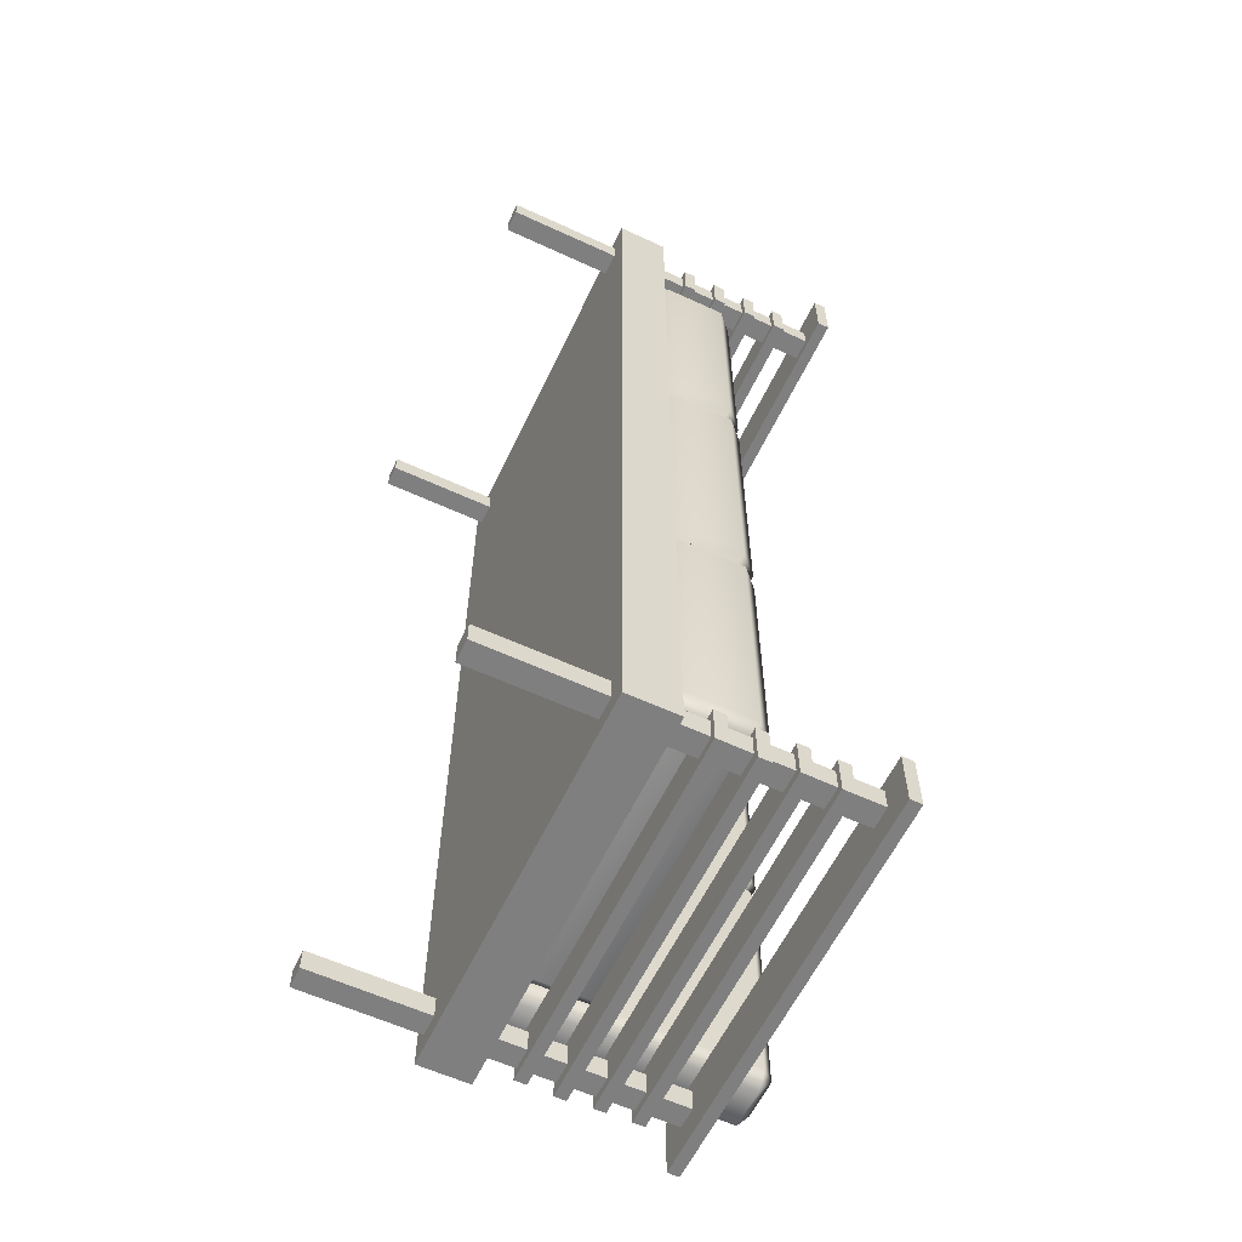
<metadata>
{"format":"obj","ext":"obj","renderer":"f3d","projection":"perspective","resolution":1024,"background":"white","views":[{"elev":-59.8,"azim":64.7,"up":"+Z"}]}
</metadata>
<code>
g polySurface36
v -0.5295 0.2797 1.342
v -0.5295 0.314 1.342
v 0.5295 0.314 1.342
v 0.5295 0.2797 1.342
v -0.5295 0.314 1.342
v -0.5295 0.314 1.226
v 0.5295 0.314 1.226
v 0.5295 0.314 1.342
v -0.5295 0.314 1.226
v -0.5295 0.2797 1.226
v 0.5295 0.2797 1.226
v 0.5295 0.314 1.226
v -0.5295 0.2797 1.226
v -0.5295 0.2797 1.342
v 0.5295 0.2797 1.342
v 0.5295 0.2797 1.226
v 0.5295 0.2797 1.342
v 0.5295 0.314 1.342
v 0.5295 0.314 1.226
v 0.5295 0.2797 1.226
v -0.5295 0.2797 1.226
v -0.5295 0.314 1.226
v -0.5295 0.314 1.342
v -0.5295 0.2797 1.342
v -0.5295 0.2797 -1.224
v -0.5295 0.314 -1.224
v 0.5295 0.314 -1.224
v 0.5295 0.2797 -1.224
v -0.5295 0.314 -1.224
v -0.5295 0.314 -1.34
v 0.5295 0.314 -1.34
v 0.5295 0.314 -1.224
v -0.5295 0.314 -1.34
v -0.5295 0.2797 -1.34
v 0.5295 0.2797 -1.34
v 0.5295 0.314 -1.34
v -0.5295 0.2797 -1.34
v -0.5295 0.2797 -1.224
v 0.5295 0.2797 -1.224
v 0.5295 0.2797 -1.34
v 0.5295 0.2797 -1.224
v 0.5295 0.314 -1.224
v 0.5295 0.314 -1.34
v 0.5295 0.2797 -1.34
v -0.5295 0.2797 -1.34
v -0.5295 0.314 -1.34
v -0.5295 0.314 -1.224
v -0.5295 0.2797 -1.224
v -0.5295 0.1772 -1.224
v -0.5295 0.2115 -1.224
v 0.5295 0.2115 -1.224
v 0.5295 0.1772 -1.224
v -0.5295 0.2115 -1.224
v -0.5295 0.2115 -1.34
v 0.5295 0.2115 -1.34
v 0.5295 0.2115 -1.224
v -0.5295 0.2115 -1.34
v -0.5295 0.1772 -1.34
v 0.5295 0.1772 -1.34
v 0.5295 0.2115 -1.34
v -0.5295 0.1772 -1.34
v -0.5295 0.1772 -1.224
v 0.5295 0.1772 -1.224
v 0.5295 0.1772 -1.34
v 0.5295 0.1772 -1.224
v 0.5295 0.2115 -1.224
v 0.5295 0.2115 -1.34
v 0.5295 0.1772 -1.34
v -0.5295 0.1772 -1.34
v -0.5295 0.2115 -1.34
v -0.5295 0.2115 -1.224
v -0.5295 0.1772 -1.224
v -0.4072 0.5627 1.22
v -0.5294 0.5627 1.22
v -0.5294 0.5993 1.171
v -0.4072 0.5993 1.171
v -0.3743 0.5627 1.171
v -0.5294 0.5993 0.462
v -0.4072 0.5993 0.462
v -0.4169 0.5782 0.4272
v -0.5198 0.5782 0.4272
v -0.5294 0.5993 0.3925
v -0.3743 0.5627 0.462
v -0.4072 0.5993 0.3925
v -0.5294 0.5993 -0.3921
v -0.3892 0.5436 0.4272
v -0.3743 -0.08942 0.462
v -0.3743 0.5627 0.3925
v -0.4072 0.5993 -0.3921
v -0.3743 0.5627 -0.3921
v -0.3892 0.5436 -0.4268
v -0.4169 0.5782 -0.4268
v -0.5198 0.5782 -0.4268
v -0.5294 0.5993 -0.4615
v -0.3743 -0.08942 0.3925
v -0.4072 0.5993 -0.4615
v -0.3892 -0.0703 0.4272
v -0.3743 -0.08942 -0.3921
v -0.4072 0.5993 -1.171
v -0.5294 0.5993 -1.171
v -0.5294 0.5627 -1.22
v -0.4072 0.5627 -1.22
v -0.3743 0.5627 -1.171
v -0.3743 0.5627 -0.4615
v -0.3743 -0.08942 -1.171
v -0.4072 0.5627 -1.22
v -0.3743 -0.08942 -0.4615
v -0.4072 -0.08942 -1.22
v -0.5294 -0.08942 -1.22
v -0.5294 0.5627 -1.22
v -0.3892 -0.0703 -0.4268
v -0.4169 -0.1049 -0.4268
v -0.4072 -0.126 -1.171
v -0.4072 -0.08942 -1.22
v -0.5294 -0.126 -1.171
v -0.5294 -0.08942 -1.22
v -0.5294 -0.126 -0.4615
v -0.4072 -0.126 -0.4615
v -0.5198 -0.1049 -0.4268
v -0.5294 -0.126 -0.3921
v -0.4072 -0.126 -0.3921
v -0.5294 -0.126 0.3925
v -0.4072 -0.126 0.3925
v -0.4169 -0.1049 0.4272
v -0.5198 -0.1049 0.4272
v -0.5294 -0.126 0.462
v -0.4072 -0.126 0.462
v -0.4072 -0.126 1.171
v -0.5294 -0.126 1.171
v -0.5294 -0.08942 1.22
v -0.4072 -0.08942 1.22
v -0.3743 -0.08942 1.171
v -0.4072 -0.08942 1.22
v -0.4072 0.5627 1.22
v -0.5294 0.5627 1.22
v -0.5294 -0.08942 1.22
v -0.5963 0.4023 1.39
v -0.5963 0.4366 1.39
v 0.5963 0.4366 1.39
v 0.5963 0.4023 1.39
v -0.5963 0.4366 1.39
v -0.5963 0.4366 1.223
v 0.5963 0.4366 1.223
v 0.5963 0.4366 1.39
v -0.5963 0.4366 1.223
v -0.5963 0.4023 1.223
v 0.5963 0.4023 1.223
v 0.5963 0.4366 1.223
v -0.5963 0.4023 1.223
v -0.5963 0.4023 1.39
v 0.5963 0.4023 1.39
v 0.5963 0.4023 1.223
v 0.5963 0.4023 1.39
v 0.5963 0.4366 1.39
v 0.5963 0.4366 1.223
v 0.5963 0.4023 1.223
v -0.5963 0.4023 1.223
v -0.5963 0.4366 1.223
v -0.5963 0.4366 1.39
v -0.5963 0.4023 1.39
v -0.5587 -0.2655 1.37
v -0.5587 -0.1202 1.37
v 0.5661 -0.1202 1.37
v 0.5661 -0.2655 1.37
v -0.5587 -0.1202 1.37
v -0.5587 -0.1202 -1.37
v 0.5661 -0.1202 -1.37
v 0.5661 -0.1202 1.37
v -0.5587 -0.1202 -1.37
v -0.5587 -0.2655 -1.37
v 0.5661 -0.2655 -1.37
v 0.5661 -0.1202 -1.37
v -0.5587 -0.2655 -1.37
v -0.5587 -0.2655 1.37
v 0.5661 -0.2655 1.37
v 0.5661 -0.2655 -1.37
v 0.5661 -0.2655 1.37
v 0.5661 -0.1202 1.37
v 0.5661 -0.1202 -1.37
v 0.5661 -0.2655 -1.37
v -0.5587 -0.2655 -1.37
v -0.5587 -0.1202 -1.37
v -0.5587 -0.1202 1.37
v -0.5587 -0.2655 1.37
v 0.4512 -0.5993 -1.251
v 0.4512 0.4213 -1.251
v 0.5146 0.4213 -1.251
v 0.5146 -0.5993 -1.251
v 0.4512 0.4213 -1.314
v 0.4512 -0.5993 -1.314
v 0.5146 -0.5993 -1.314
v 0.5146 0.4213 -1.314
v 0.4512 -0.5993 -1.314
v 0.4512 -0.5993 -1.251
v 0.5146 -0.5993 -1.251
v 0.5146 -0.5993 -1.314
v 0.5146 -0.5993 -1.251
v 0.5146 0.4213 -1.251
v 0.5146 0.4213 -1.314
v 0.5146 -0.5993 -1.314
v 0.4512 -0.5993 -1.314
v 0.4512 0.4213 -1.314
v 0.4512 0.4213 -1.251
v 0.4512 -0.5993 -1.251
v 0.4512 -0.5993 1.316
v 0.4512 0.4213 1.316
v 0.5146 0.4213 1.316
v 0.5146 -0.5993 1.316
v 0.4512 0.4213 1.253
v 0.4512 -0.5993 1.253
v 0.5146 -0.5993 1.253
v 0.5146 0.4213 1.253
v 0.4512 -0.5993 1.253
v 0.4512 -0.5993 1.316
v 0.5146 -0.5993 1.316
v 0.5146 -0.5993 1.253
v 0.5146 -0.5993 1.316
v 0.5146 0.4213 1.316
v 0.5146 0.4213 1.253
v 0.5146 -0.5993 1.253
v 0.4512 -0.5993 1.253
v 0.4512 0.4213 1.253
v 0.4512 0.4213 1.316
v 0.4512 -0.5993 1.316
v -0.5963 0.4023 -1.223
v -0.5963 0.4366 -1.223
v 0.5963 0.4366 -1.223
v 0.5963 0.4023 -1.223
v -0.5963 0.4366 -1.223
v -0.5963 0.4366 -1.39
v 0.5963 0.4366 -1.39
v 0.5963 0.4366 -1.223
v -0.5963 0.4366 -1.39
v -0.5963 0.4023 -1.39
v 0.5963 0.4023 -1.39
v 0.5963 0.4366 -1.39
v -0.5963 0.4023 -1.39
v -0.5963 0.4023 -1.223
v 0.5963 0.4023 -1.223
v 0.5963 0.4023 -1.39
v 0.5963 0.4023 -1.223
v 0.5963 0.4366 -1.223
v 0.5963 0.4366 -1.39
v 0.5963 0.4023 -1.39
v -0.5963 0.4023 -1.39
v -0.5963 0.4366 -1.39
v -0.5963 0.4366 -1.223
v -0.5963 0.4023 -1.223
v -0.5144 -0.5993 1.316
v -0.5144 0.4213 1.316
v -0.451 0.4213 1.316
v -0.451 -0.5993 1.316
v -0.5144 0.4213 1.253
v -0.5144 -0.5993 1.253
v -0.451 -0.5993 1.253
v -0.451 0.4213 1.253
v -0.5144 -0.5993 1.253
v -0.5144 -0.5993 1.316
v -0.451 -0.5993 1.316
v -0.451 -0.5993 1.253
v -0.451 -0.5993 1.316
v -0.451 0.4213 1.316
v -0.451 0.4213 1.253
v -0.451 -0.5993 1.253
v -0.5144 -0.5993 1.253
v -0.5144 0.4213 1.253
v -0.5144 0.4213 1.316
v -0.5144 -0.5993 1.316
v -0.3745 -0.08316 1.171
v -0.3254 0.09923 1.22
v -0.3254 -0.08316 1.22
v -0.3745 0.09923 1.171
v -0.3254 0.1483 1.171
v -0.3745 0.09923 0.462
v -0.3745 -0.08316 0.462
v -0.3462 -0.06874 0.4272
v -0.3254 0.1483 0.462
v -0.3462 0.08481 0.4272
v -0.3745 0.09923 0.3925
v -0.3745 -0.08316 0.3925
v -0.3745 -0.08316 -0.3921
v -0.3745 0.09923 -0.3921
v -0.3462 -0.06874 -0.4268
v -0.3254 0.1483 0.3925
v -0.2998 0.1261 0.4272
v 0.4405 0.1261 0.4272
v -0.3254 0.1483 -0.3921
v 0.4661 0.1483 0.462
v 0.5152 0.09923 0.462
v 0.4661 0.1483 1.171
v 0.4661 0.09923 1.22
v -0.3254 0.09923 1.22
v -0.3254 -0.08316 1.22
v 0.4661 -0.08316 1.22
v 0.4661 0.1483 0.3925
v 0.5152 0.09923 1.171
v 0.4661 0.09923 1.22
v 0.4661 -0.08316 1.22
v 0.5152 -0.08316 1.171
v 0.5152 -0.08316 0.462
v 0.4869 -0.06874 0.4272
v 0.4869 0.08481 0.4272
v 0.5152 0.09923 0.3925
v 0.5152 -0.08316 0.3925
v 0.5152 0.09923 -0.3921
v 0.5152 -0.08316 -0.3921
v 0.4869 -0.06874 -0.4268
v 0.4661 0.1483 -0.3921
v 0.4869 0.08481 -0.4268
v 0.4405 0.1261 -0.4268
v 0.5152 0.09923 -0.4615
v 0.5152 -0.08316 -0.4615
v 0.5152 -0.08316 -1.171
v 0.4661 0.1483 -0.4615
v -0.2998 0.1261 -0.4268
v 0.5152 0.09923 -1.171
v 0.4661 0.09923 -1.22
v 0.4661 -0.08316 -1.22
v 0.4661 0.1483 -1.171
v -0.3254 0.1483 -0.4615
v -0.3745 0.09923 -0.4615
v -0.3462 0.08481 -0.4268
v -0.3745 -0.08316 -0.4615
v -0.3745 -0.08316 -1.171
v -0.3745 0.09923 -1.171
v -0.3254 0.1483 -1.171
v -0.3254 0.09923 -1.22
v 0.4661 0.09923 -1.22
v 0.4661 -0.08316 -1.22
v -0.3745 0.09923 -1.171
v -0.3254 -0.08316 -1.22
v -0.3745 -0.08316 -1.171
v -0.5144 -0.5993 -1.251
v -0.5144 0.4213 -1.251
v -0.451 0.4213 -1.251
v -0.451 -0.5993 -1.251
v -0.5144 0.4213 -1.314
v -0.5144 -0.5993 -1.314
v -0.451 -0.5993 -1.314
v -0.451 0.4213 -1.314
v -0.5144 -0.5993 -1.314
v -0.5144 -0.5993 -1.251
v -0.451 -0.5993 -1.251
v -0.451 -0.5993 -1.314
v -0.451 -0.5993 -1.251
v -0.451 0.4213 -1.251
v -0.451 0.4213 -1.314
v -0.451 -0.5993 -1.314
v -0.5144 -0.5993 -1.314
v -0.5144 0.4213 -1.314
v -0.5144 0.4213 -1.251
v -0.5144 -0.5993 -1.251
v -0.5295 -0.02858 1.342
v -0.5295 0.005691 1.342
v 0.5295 0.005691 1.342
v 0.5295 -0.02858 1.342
v -0.5295 0.005691 1.342
v -0.5295 0.005691 1.226
v 0.5295 0.005691 1.226
v 0.5295 0.005691 1.342
v -0.5295 0.005691 1.226
v -0.5295 -0.02858 1.226
v 0.5295 -0.02858 1.226
v 0.5295 0.005691 1.226
v -0.5295 -0.02858 1.226
v -0.5295 -0.02858 1.342
v 0.5295 -0.02858 1.342
v 0.5295 -0.02858 1.226
v 0.5295 -0.02858 1.342
v 0.5295 0.005691 1.342
v 0.5295 0.005691 1.226
v 0.5295 -0.02858 1.226
v -0.5295 -0.02858 1.226
v -0.5295 0.005691 1.226
v -0.5295 0.005691 1.342
v -0.5295 -0.02858 1.342
v -0.5295 0.07431 -1.231
v -0.5295 0.1086 -1.231
v 0.5295 0.1086 -1.231
v 0.5295 0.07431 -1.231
v -0.5295 0.1086 -1.231
v -0.5295 0.1086 -1.347
v 0.5295 0.1086 -1.347
v 0.5295 0.1086 -1.231
v -0.5295 0.1086 -1.347
v -0.5295 0.07431 -1.347
v 0.5295 0.07431 -1.347
v 0.5295 0.1086 -1.347
v -0.5295 0.07431 -1.347
v -0.5295 0.07431 -1.231
v 0.5295 0.07431 -1.231
v 0.5295 0.07431 -1.347
v 0.5295 0.07431 -1.231
v 0.5295 0.1086 -1.231
v 0.5295 0.1086 -1.347
v 0.5295 0.07431 -1.347
v -0.5295 0.07431 -1.347
v -0.5295 0.1086 -1.347
v -0.5295 0.1086 -1.231
v -0.5295 0.07431 -1.231
v -0.5295 0.1772 1.342
v -0.5295 0.2115 1.342
v 0.5295 0.2115 1.342
v 0.5295 0.1772 1.342
v -0.5295 0.2115 1.342
v -0.5295 0.2115 1.226
v 0.5295 0.2115 1.226
v 0.5295 0.2115 1.342
v -0.5295 0.2115 1.226
v -0.5295 0.1772 1.226
v 0.5295 0.1772 1.226
v 0.5295 0.2115 1.226
v -0.5295 0.1772 1.226
v -0.5295 0.1772 1.342
v 0.5295 0.1772 1.342
v 0.5295 0.1772 1.226
v 0.5295 0.1772 1.342
v 0.5295 0.2115 1.342
v 0.5295 0.2115 1.226
v 0.5295 0.1772 1.226
v -0.5295 0.1772 1.226
v -0.5295 0.2115 1.226
v -0.5295 0.2115 1.342
v -0.5295 0.1772 1.342
v -0.5295 0.07431 1.342
v -0.5295 0.1086 1.342
v 0.5295 0.1086 1.342
v 0.5295 0.07431 1.342
v -0.5295 0.1086 1.342
v -0.5295 0.1086 1.226
v 0.5295 0.1086 1.226
v 0.5295 0.1086 1.342
v -0.5295 0.1086 1.226
v -0.5295 0.07431 1.226
v 0.5295 0.07431 1.226
v 0.5295 0.1086 1.226
v -0.5295 0.07431 1.226
v -0.5295 0.07431 1.342
v 0.5295 0.07431 1.342
v 0.5295 0.07431 1.226
v 0.5295 0.07431 1.342
v 0.5295 0.1086 1.342
v 0.5295 0.1086 1.226
v 0.5295 0.07431 1.226
v -0.5295 0.07431 1.226
v -0.5295 0.1086 1.226
v -0.5295 0.1086 1.342
v -0.5295 0.07431 1.342
v -0.5295 -0.02858 -1.224
v -0.5295 0.005691 -1.224
v 0.5295 0.005691 -1.224
v 0.5295 -0.02858 -1.224
v -0.5295 0.005691 -1.224
v -0.5295 0.005691 -1.34
v 0.5295 0.005691 -1.34
v 0.5295 0.005691 -1.224
v -0.5295 0.005691 -1.34
v -0.5295 -0.02858 -1.34
v 0.5295 -0.02858 -1.34
v 0.5295 0.005691 -1.34
v -0.5295 -0.02858 -1.34
v -0.5295 -0.02858 -1.224
v 0.5295 -0.02858 -1.224
v 0.5295 -0.02858 -1.34
v 0.5295 -0.02858 -1.224
v 0.5295 0.005691 -1.224
v 0.5295 0.005691 -1.34
v 0.5295 -0.02858 -1.34
v -0.5295 -0.02858 -1.34
v -0.5295 0.005691 -1.34
v -0.5295 0.005691 -1.224
v -0.5295 -0.02858 -1.224
v -0.5623 -0.08942 -1.171
v -0.5294 -0.126 -0.4615
v -0.5294 -0.126 -1.171
v -0.5294 -0.08942 -1.22
v -0.5623 0.5627 -1.171
v -0.5294 0.5627 -1.22
v -0.5294 0.5993 -1.171
v -0.5623 -0.08942 -0.4615
v -0.5623 0.5627 -0.4615
v -0.5294 0.5993 -0.4615
v -0.5198 0.5782 -0.4268
v -0.5475 -0.0703 -0.4268
v -0.5198 -0.1049 -0.4268
v -0.5294 -0.126 -0.3921
v -0.5475 0.5436 -0.4268
v -0.5623 -0.08942 -0.3921
v -0.5294 -0.126 0.3925
v -0.5623 0.5627 -0.3921
v -0.5294 0.5993 -0.3921
v -0.5623 0.5627 0.3925
v -0.5294 0.5993 0.3925
v -0.5475 0.5436 0.4272
v -0.5198 0.5782 0.4272
v -0.5294 0.5993 0.462
v -0.5623 -0.08942 0.3925
v -0.5198 -0.1049 0.4272
v -0.5475 -0.0703 0.4272
v -0.5623 -0.08942 0.462
v -0.5294 -0.126 0.462
v -0.5294 -0.126 1.171
v -0.5623 0.5627 0.462
v -0.5623 -0.08942 1.171
v -0.5294 -0.08942 1.22
v -0.5294 0.5627 1.22
v -0.5623 0.5627 1.171
v -0.5294 0.5993 1.171
v -0.3254 -0.1323 1.171
v -0.3745 -0.08316 0.462
v -0.3745 -0.08316 1.171
v -0.3254 -0.08316 1.22
v 0.4661 -0.1323 1.171
v 0.4661 -0.08316 1.22
v 0.5152 -0.08316 1.171
v -0.3254 -0.1323 0.462
v 0.4661 -0.1323 0.462
v 0.5152 -0.08316 0.462
v 0.4869 -0.06874 0.4272
v -0.2998 -0.1101 0.4272
v -0.3462 -0.06874 0.4272
v -0.3745 -0.08316 0.3925
v 0.4405 -0.1101 0.4272
v -0.3254 -0.1323 0.3925
v -0.3745 -0.08316 -0.3921
v 0.4661 -0.1323 0.3925
v 0.5152 -0.08316 0.3925
v 0.4661 -0.1323 -0.3921
v 0.5152 -0.08316 -0.3921
v 0.4405 -0.1101 -0.4268
v 0.4869 -0.06874 -0.4268
v 0.5152 -0.08316 -0.4615
v -0.3254 -0.1323 -0.3921
v -0.3462 -0.06874 -0.4268
v -0.2998 -0.1101 -0.4268
v -0.3254 -0.1323 -0.4615
v -0.3745 -0.08316 -0.4615
v -0.3745 -0.08316 -1.171
v 0.4661 -0.1323 -0.4615
v -0.3254 -0.1323 -1.171
v -0.3254 -0.08316 -1.22
v 0.4661 -0.08316 -1.22
v 0.4661 -0.1323 -1.171
v 0.5152 -0.08316 -1.171
g polySurface36_0
f 3 2 1
f 4 3 1
f 7 6 5
f 8 7 5
f 11 10 9
f 12 11 9
f 15 14 13
f 16 15 13
f 19 18 17
f 20 19 17
f 23 22 21
f 24 23 21
f 27 26 25
f 28 27 25
f 31 30 29
f 32 31 29
f 35 34 33
f 36 35 33
f 39 38 37
f 40 39 37
f 43 42 41
f 44 43 41
f 47 46 45
f 48 47 45
f 51 50 49
f 52 51 49
f 55 54 53
f 56 55 53
f 59 58 57
f 60 59 57
f 63 62 61
f 64 63 61
f 67 66 65
f 68 67 65
f 71 70 69
f 72 71 69
f 75 74 73
f 76 75 73
f 73 77 76
f 78 75 76
f 79 78 76
f 78 79 80
f 81 78 80
f 81 80 82
f 83 79 76
f 77 83 76
f 80 79 83
f 80 84 82
f 82 84 85
f 86 80 83
f 83 77 87
f 86 83 87
f 88 84 80
f 86 88 80
f 84 89 85
f 88 90 84
f 90 89 84
f 89 90 91
f 85 89 92
f 92 89 91
f 93 85 92
f 93 92 94
f 95 88 86
f 88 95 90
f 92 96 94
f 92 91 96
f 97 86 87
f 97 95 86
f 95 98 90
f 91 90 98
f 96 99 94
f 99 100 94
f 100 99 101
f 99 102 101
f 102 99 103
f 99 96 103
f 96 104 103
f 91 104 96
f 103 104 105
f 106 103 105
f 107 104 91
f 104 107 105
f 108 106 105
f 106 108 109
f 110 106 109
f 111 107 91
f 111 112 107
f 111 91 98
f 111 98 112
f 105 107 113
f 114 105 113
f 114 113 115
f 116 114 115
f 117 115 113
f 107 118 113
f 118 117 113
f 112 118 107
f 117 118 112
f 119 117 112
f 119 112 120
f 98 121 112
f 112 121 120
f 98 95 121
f 120 121 122
f 95 123 121
f 121 123 122
f 123 95 97
f 122 123 124
f 124 123 97
f 125 122 124
f 125 124 126
f 124 97 127
f 124 127 126
f 97 87 127
f 127 128 126
f 128 129 126
f 130 129 128
f 131 130 128
f 131 128 132
f 128 127 132
f 127 87 132
f 77 132 87
f 132 77 133
f 77 134 133
f 134 135 133
f 135 136 133
f 139 138 137
f 140 139 137
f 143 142 141
f 144 143 141
f 147 146 145
f 148 147 145
f 151 150 149
f 152 151 149
f 155 154 153
f 156 155 153
f 159 158 157
f 160 159 157
f 163 162 161
f 164 163 161
f 167 166 165
f 168 167 165
f 171 170 169
f 172 171 169
f 175 174 173
f 176 175 173
f 179 178 177
f 180 179 177
f 183 182 181
f 184 183 181
f 187 186 185
f 188 187 185
f 191 190 189
f 192 191 189
f 195 194 193
f 196 195 193
f 199 198 197
f 200 199 197
f 203 202 201
f 204 203 201
f 207 206 205
f 208 207 205
f 211 210 209
f 212 211 209
f 215 214 213
f 216 215 213
f 219 218 217
f 220 219 217
f 223 222 221
f 224 223 221
f 227 226 225
f 228 227 225
f 231 230 229
f 232 231 229
f 235 234 233
f 236 235 233
f 239 238 237
f 240 239 237
f 243 242 241
f 244 243 241
f 247 246 245
f 248 247 245
f 251 250 249
f 252 251 249
f 255 254 253
f 256 255 253
f 259 258 257
f 260 259 257
f 263 262 261
f 264 263 261
f 267 266 265
f 268 267 265
f 271 270 269
f 270 272 269
f 270 273 272
f 269 272 274
f 275 269 274
f 276 275 274
f 277 274 272
f 273 277 272
f 278 276 274
f 278 274 277
f 278 279 276
f 279 280 276
f 281 280 279
f 282 281 279
f 283 281 282
f 284 279 278
f 285 278 277
f 285 284 278
f 285 277 286
f 285 286 284
f 284 287 279
f 287 282 279
f 288 277 273
f 277 288 286
f 286 288 289
f 290 288 273
f 289 288 290
f 291 290 273
f 292 291 273
f 291 292 293
f 294 291 293
f 284 295 287
f 286 295 284
f 296 289 290
f 297 296 290
f 296 297 298
f 299 296 298
f 289 296 299
f 300 289 299
f 289 300 301
f 302 286 289
f 302 289 301
f 302 303 286
f 302 301 303
f 303 295 286
f 301 304 303
f 303 304 305
f 303 305 295
f 304 306 305
f 305 306 307
f 305 308 295
f 295 308 287
f 309 305 307
f 308 305 309
f 287 308 310
f 310 308 309
f 309 307 311
f 307 312 311
f 312 313 311
f 309 311 314
f 310 309 314
f 315 287 310
f 282 287 315
f 313 316 311
f 314 311 316
f 316 313 317
f 313 318 317
f 317 319 316
f 319 314 316
f 310 314 320
f 315 310 320
f 314 319 320
f 315 320 321
f 322 282 315
f 322 315 321
f 322 283 282
f 322 321 283
f 321 323 283
f 323 321 324
f 321 325 324
f 325 321 326
f 321 320 326
f 319 326 320
f 326 319 327
f 319 328 327
f 328 329 327
f 327 330 326
f 329 331 327
f 327 331 330
f 331 332 330
f 335 334 333
f 336 335 333
f 339 338 337
f 340 339 337
f 343 342 341
f 344 343 341
f 347 346 345
f 348 347 345
f 351 350 349
f 352 351 349
f 355 354 353
f 356 355 353
f 359 358 357
f 360 359 357
f 363 362 361
f 364 363 361
f 367 366 365
f 368 367 365
f 371 370 369
f 372 371 369
f 375 374 373
f 376 375 373
f 379 378 377
f 380 379 377
f 383 382 381
f 384 383 381
f 387 386 385
f 388 387 385
f 391 390 389
f 392 391 389
f 395 394 393
f 396 395 393
f 399 398 397
f 400 399 397
f 403 402 401
f 404 403 401
f 407 406 405
f 408 407 405
f 411 410 409
f 412 411 409
f 415 414 413
f 416 415 413
f 419 418 417
f 420 419 417
f 423 422 421
f 424 423 421
f 427 426 425
f 428 427 425
f 431 430 429
f 432 431 429
f 435 434 433
f 436 435 433
f 439 438 437
f 440 439 437
f 443 442 441
f 444 443 441
f 447 446 445
f 448 447 445
f 451 450 449
f 452 451 449
f 455 454 453
f 456 455 453
f 459 458 457
f 460 459 457
f 463 462 461
f 464 463 461
f 467 466 465
f 468 467 465
f 471 470 469
f 472 471 469
f 475 474 473
f 476 475 473
f 473 477 476
f 477 478 476
f 478 477 479
f 474 480 473
f 477 473 480
f 477 481 479
f 481 477 480
f 481 482 479
f 483 482 481
f 484 480 474
f 485 484 474
f 485 486 484
f 487 481 480
f 487 483 481
f 484 487 480
f 486 488 484
f 484 488 487
f 488 486 489
f 487 490 483
f 488 490 487
f 490 491 483
f 491 490 492
f 492 490 488
f 493 491 492
f 493 492 494
f 495 493 494
f 495 494 496
f 497 488 489
f 497 492 488
f 494 492 497
f 497 489 498
f 499 497 498
f 499 494 497
f 499 498 500
f 499 500 494
f 498 501 500
f 500 501 502
f 494 503 496
f 500 503 494
f 504 500 502
f 503 500 504
f 505 504 502
f 505 506 504
f 496 503 507
f 507 503 504
f 506 507 504
f 508 496 507
f 506 508 507
f 511 510 509
f 512 511 509
f 509 513 512
f 513 514 512
f 514 513 515
f 510 516 509
f 513 509 516
f 513 517 515
f 517 513 516
f 517 518 515
f 519 518 517
f 520 516 510
f 521 520 510
f 521 522 520
f 523 517 516
f 523 519 517
f 520 523 516
f 522 524 520
f 520 524 523
f 524 522 525
f 523 526 519
f 524 526 523
f 526 527 519
f 526 528 527
f 526 524 528
f 528 529 527
f 529 528 530
f 531 529 530
f 531 530 532
f 533 524 525
f 524 533 528
f 530 528 533
f 533 525 534
f 535 533 534
f 535 530 533
f 535 534 536
f 535 536 530
f 534 537 536
f 536 537 538
f 530 539 532
f 536 539 530
f 540 536 538
f 539 536 540
f 541 540 538
f 541 542 540
f 532 539 543
f 543 539 540
f 542 543 540
f 544 532 543
f 542 544 543

</code>
